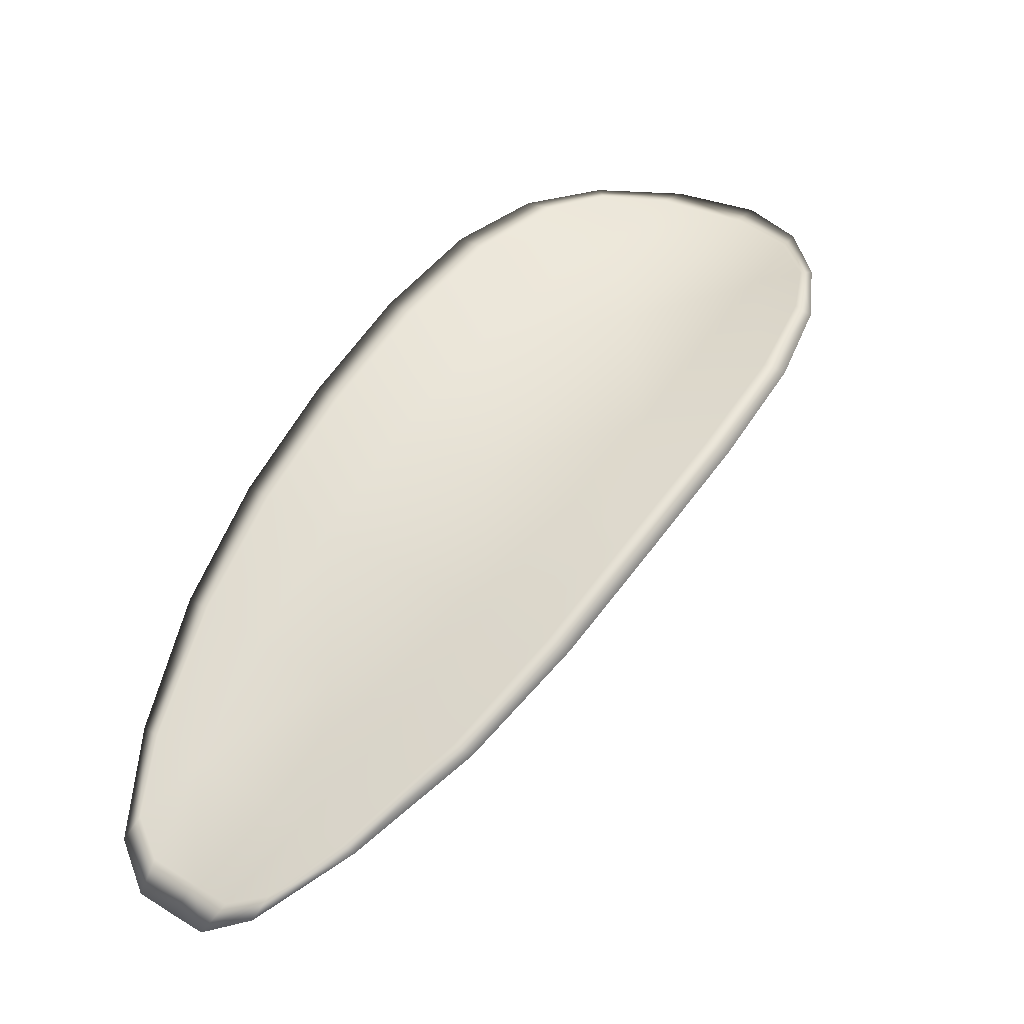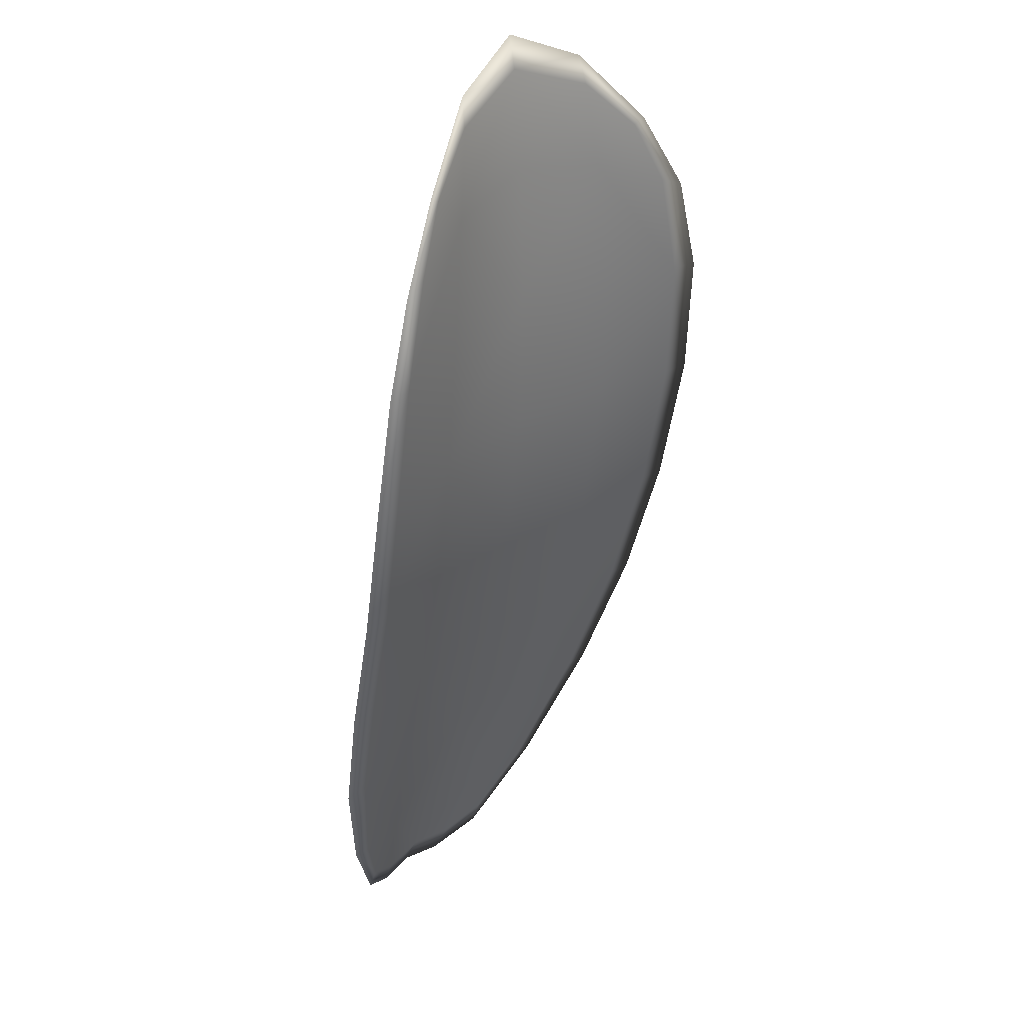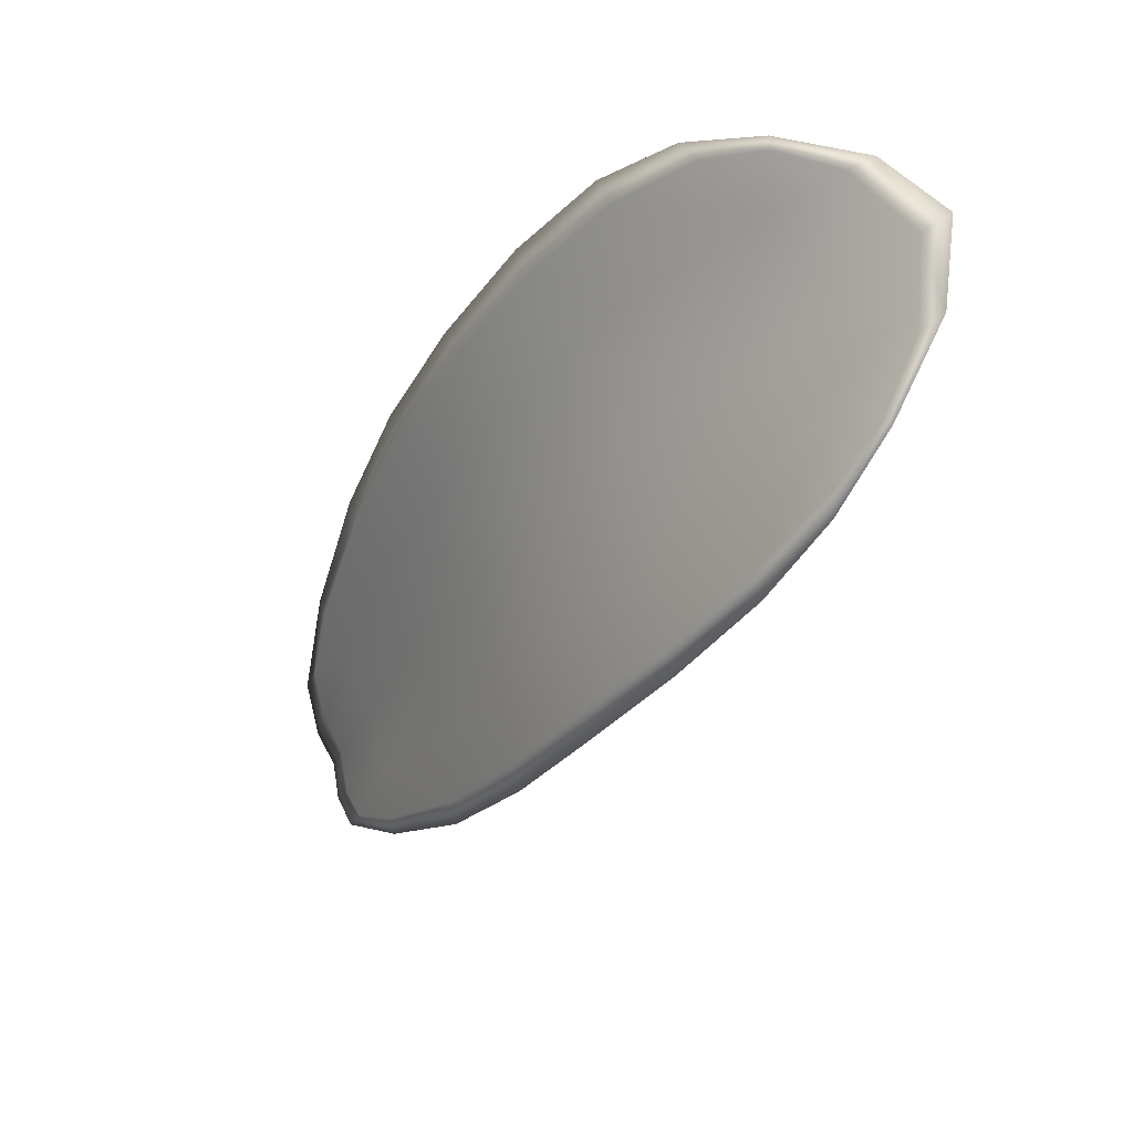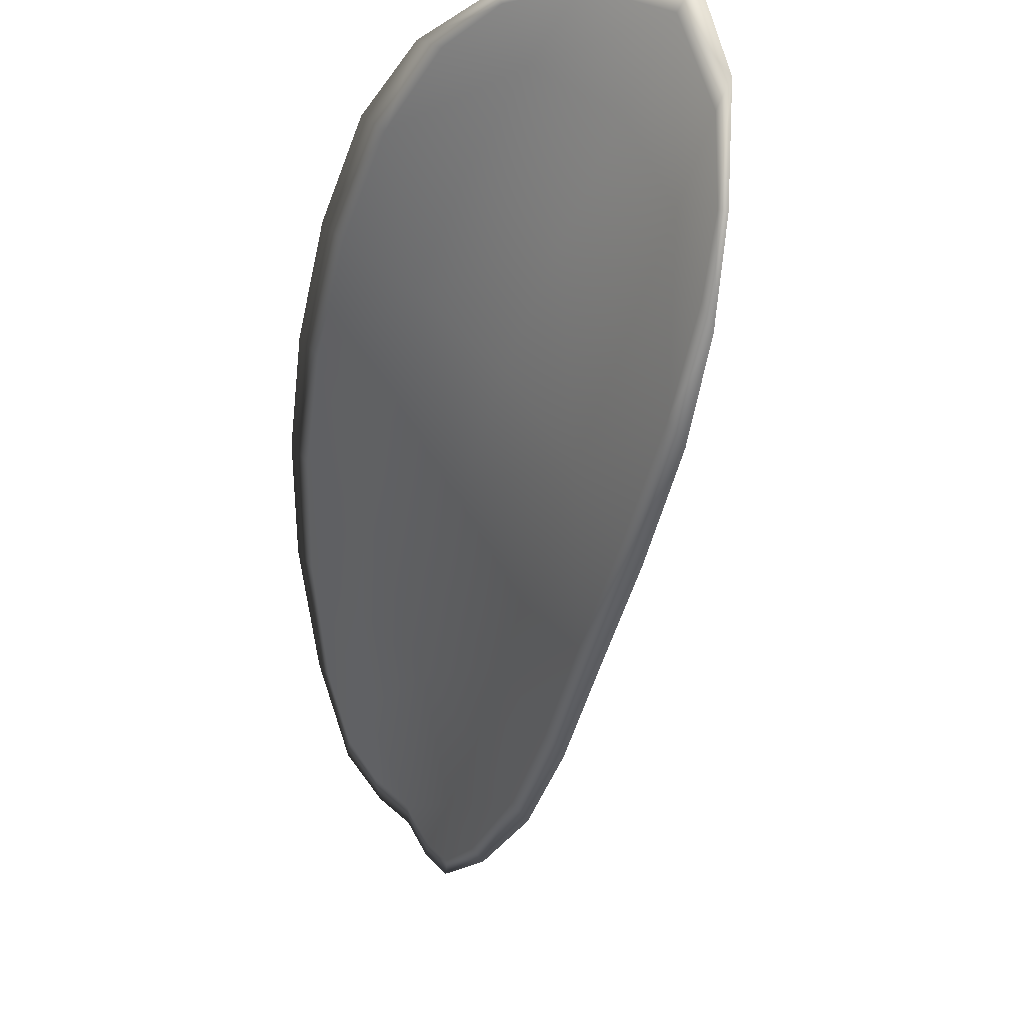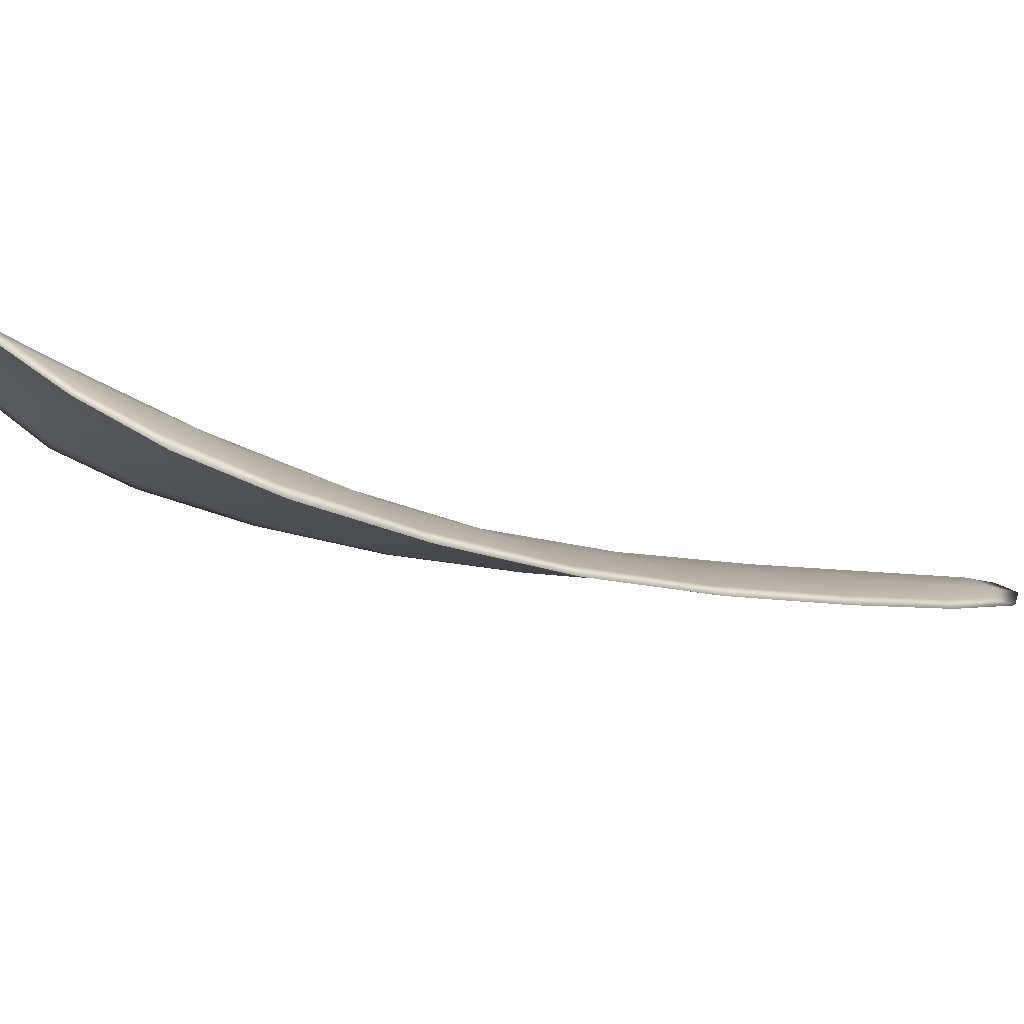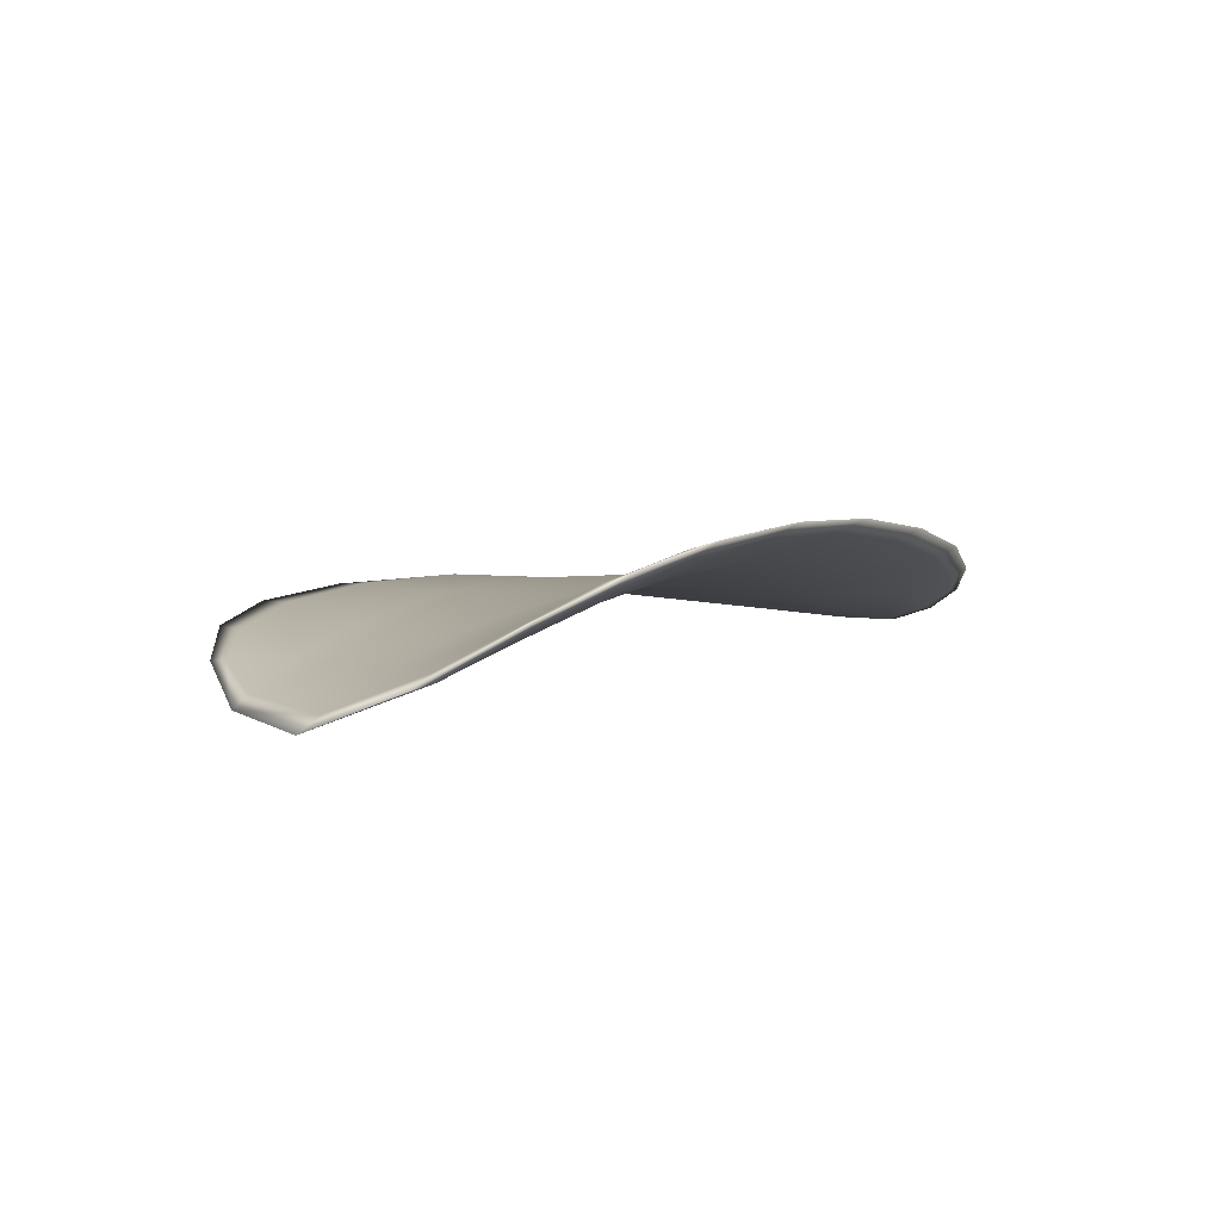
<metadata>
{"format":"obj","ext":"obj","renderer":"f3d","projection":"perspective","resolution":1024,"background":"white","views":[{"elev":-16.6,"azim":143.4,"up":"+Y"},{"elev":73.7,"azim":83.5,"up":"+Y"},{"elev":35.9,"azim":-170.5,"up":"+Y"},{"elev":-55.3,"azim":-157.5,"up":"+Z"},{"elev":-52.7,"azim":-79.4,"up":"+Z"},{"elev":70.2,"azim":-54.3,"up":"+Y"}]}
</metadata>
<code>
v -2.332 0.7651 -1.235
v -2.331 0.7664 -1.233
v -2.329 0.7642 -1.233
v -2.33 0.763 -1.235
v -2.33 0.7621 -1.237
v -2.332 0.7641 -1.237
v -2.332 0.7654 -1.236
v -2.333 0.7666 -1.235
v -2.333 0.7679 -1.233
v -2.33 0.7673 -1.232
v -2.328 0.7679 -1.231
v -2.326 0.7665 -1.23
v -2.328 0.7655 -1.232
v -2.331 0.7685 -1.232
v -2.33 0.7684 -1.231
v -2.322 0.7581 -1.23
v -2.321 0.7591 -1.229
v -2.32 0.7562 -1.228
v -2.321 0.7553 -1.229
v -2.322 0.7542 -1.231
v -2.323 0.7569 -1.232
v -2.325 0.7594 -1.232
v -2.324 0.7608 -1.231
v -2.323 0.7618 -1.229
v -2.324 0.7557 -1.234
v -2.323 0.7532 -1.232
v -2.323 0.7524 -1.234
v -2.325 0.7548 -1.235
v -2.327 0.7573 -1.236
v -2.326 0.7582 -1.234
v -2.328 0.7607 -1.235
v -2.327 0.7619 -1.233
v -2.329 0.7598 -1.237
v -2.326 0.7633 -1.231
v -2.324 0.7643 -1.23
v -2.32 0.7524 -1.229
v -2.319 0.753 -1.228
v -2.318 0.7511 -1.228
v -2.319 0.7501 -1.228
v -2.319 0.7495 -1.229
v -2.32 0.7515 -1.23
v -2.321 0.7508 -1.231
v -2.32 0.749 -1.23
v -2.32 0.7491 -1.231
v -2.321 0.7502 -1.232
v -2.332 0.765 -1.235
v -2.331 0.7663 -1.233
v -2.333 0.7678 -1.233
v -2.333 0.7665 -1.235
v -2.332 0.7653 -1.236
v -2.332 0.764 -1.237
v -2.33 0.762 -1.237
v -2.33 0.7629 -1.235
v -2.329 0.7641 -1.233
v -2.33 0.7672 -1.232
v -2.328 0.7678 -1.231
v -2.33 0.7684 -1.231
v -2.331 0.7684 -1.232
v -2.328 0.7654 -1.231
v -2.326 0.7664 -1.23
v -2.322 0.7581 -1.23
v -2.321 0.759 -1.229
v -2.323 0.7617 -1.229
v -2.324 0.7607 -1.23
v -2.325 0.7594 -1.232
v -2.324 0.7568 -1.231
v -2.322 0.7542 -1.231
v -2.321 0.7553 -1.229
v -2.32 0.7561 -1.228
v -2.324 0.7556 -1.233
v -2.326 0.7581 -1.234
v -2.327 0.7573 -1.236
v -2.325 0.7548 -1.235
v -2.323 0.7524 -1.234
v -2.323 0.7531 -1.232
v -2.328 0.7606 -1.235
v -2.327 0.7618 -1.233
v -2.329 0.7598 -1.236
v -2.326 0.7632 -1.231
v -2.325 0.7643 -1.23
v -2.32 0.7523 -1.229
v -2.319 0.753 -1.228
v -2.321 0.7515 -1.23
v -2.319 0.7495 -1.229
v -2.319 0.75 -1.228
v -2.319 0.751 -1.228
v -2.321 0.7507 -1.231
v -2.321 0.7502 -1.232
v -2.32 0.7491 -1.231
v -2.32 0.7489 -1.23
v -2.319 0.7532 -1.228
v -2.318 0.7505 -1.228
v -2.32 0.7564 -1.228
v -2.319 0.751 -1.228
v -2.319 0.7484 -1.23
v -2.32 0.7486 -1.231
v -2.319 0.7488 -1.229
v -2.32 0.7491 -1.231
v -2.332 0.7637 -1.237
v -2.333 0.7653 -1.236
v -2.33 0.7618 -1.237
v -2.332 0.7653 -1.236
v -2.332 0.7688 -1.232
v -2.33 0.7687 -1.231
v -2.333 0.7684 -1.233
v -2.33 0.7684 -1.231
v -2.328 0.768 -1.231
v -2.326 0.7668 -1.23
v -2.318 0.7493 -1.228
v -2.322 0.75 -1.232
v -2.323 0.7521 -1.234
v -2.333 0.767 -1.235
v -2.329 0.7595 -1.237
v -2.327 0.757 -1.236
v -2.324 0.7647 -1.229
v -2.322 0.7621 -1.229
v -2.321 0.7594 -1.228
v -2.325 0.7545 -1.235
f 1 2 3
f 1 3 4
f 1 4 5
f 1 5 6
f 1 6 7
f 1 7 8
f 1 8 9
f 1 9 2
f 10 11 12
f 10 12 13
f 10 13 3
f 10 3 2
f 10 2 9
f 10 9 14
f 10 14 15
f 10 15 11
f 16 17 18
f 16 18 19
f 16 19 20
f 16 20 21
f 16 21 22
f 16 22 23
f 16 23 24
f 16 24 17
f 25 21 20
f 25 20 26
f 25 26 27
f 25 27 28
f 25 28 29
f 25 29 30
f 25 30 22
f 25 22 21
f 31 32 22
f 31 22 30
f 31 30 29
f 31 29 33
f 31 33 5
f 31 5 4
f 31 4 3
f 31 3 32
f 34 35 24
f 34 24 23
f 34 23 22
f 34 22 32
f 34 32 3
f 34 3 13
f 34 13 12
f 34 12 35
f 36 37 38
f 36 38 39
f 36 39 40
f 36 40 41
f 36 41 20
f 36 20 19
f 36 19 18
f 36 18 37
f 42 41 40
f 42 40 43
f 42 43 44
f 42 44 45
f 42 45 27
f 42 27 26
f 42 26 20
f 42 20 41
f 46 47 48
f 46 48 49
f 46 49 50
f 46 50 51
f 46 51 52
f 46 52 53
f 46 53 54
f 46 54 47
f 55 56 57
f 55 57 58
f 55 58 48
f 55 48 47
f 55 47 54
f 55 54 59
f 55 59 60
f 55 60 56
f 61 62 63
f 61 63 64
f 61 64 65
f 61 65 66
f 61 66 67
f 61 67 68
f 61 68 69
f 61 69 62
f 70 66 65
f 70 65 71
f 70 71 72
f 70 72 73
f 70 73 74
f 70 74 75
f 70 75 67
f 70 67 66
f 76 77 54
f 76 54 53
f 76 53 52
f 76 52 78
f 76 78 72
f 76 72 71
f 76 71 65
f 76 65 77
f 79 80 60
f 79 60 59
f 79 59 54
f 79 54 77
f 79 77 65
f 79 65 64
f 79 64 63
f 79 63 80
f 81 82 69
f 81 69 68
f 81 68 67
f 81 67 83
f 81 83 84
f 81 84 85
f 81 85 86
f 81 86 82
f 87 83 67
f 87 67 75
f 87 75 74
f 87 74 88
f 87 88 89
f 87 89 90
f 87 90 84
f 87 84 83
f 91 92 38
f 91 38 37
f 91 37 18
f 91 18 93
f 91 93 69
f 91 69 82
f 91 82 94
f 91 94 92
f 95 96 44
f 95 44 43
f 95 43 40
f 95 40 97
f 95 97 84
f 95 84 90
f 95 90 98
f 95 98 96
f 99 100 7
f 99 7 6
f 99 6 5
f 99 5 101
f 99 101 52
f 99 52 51
f 99 51 102
f 99 102 100
f 103 104 15
f 103 15 14
f 103 14 9
f 103 9 105
f 103 105 48
f 103 48 58
f 103 58 106
f 103 106 104
f 107 108 12
f 107 12 11
f 107 11 15
f 107 15 104
f 107 104 106
f 107 106 56
f 107 56 60
f 107 60 108
f 109 97 40
f 109 40 39
f 109 39 38
f 109 38 92
f 109 92 94
f 109 94 85
f 109 85 84
f 109 84 97
f 110 111 27
f 110 27 45
f 110 45 44
f 110 44 96
f 110 96 98
f 110 98 88
f 110 88 74
f 110 74 111
f 112 105 9
f 112 9 8
f 112 8 7
f 112 7 100
f 112 100 102
f 112 102 49
f 112 49 48
f 112 48 105
f 113 101 5
f 113 5 33
f 113 33 29
f 113 29 114
f 113 114 72
f 113 72 78
f 113 78 52
f 113 52 101
f 115 116 24
f 115 24 35
f 115 35 12
f 115 12 108
f 115 108 60
f 115 60 80
f 115 80 63
f 115 63 116
f 117 93 18
f 117 18 17
f 117 17 24
f 117 24 116
f 117 116 63
f 117 63 62
f 117 62 69
f 117 69 93
f 118 114 29
f 118 29 28
f 118 28 27
f 118 27 111
f 118 111 74
f 118 74 73
f 118 73 72
f 118 72 114

</code>
